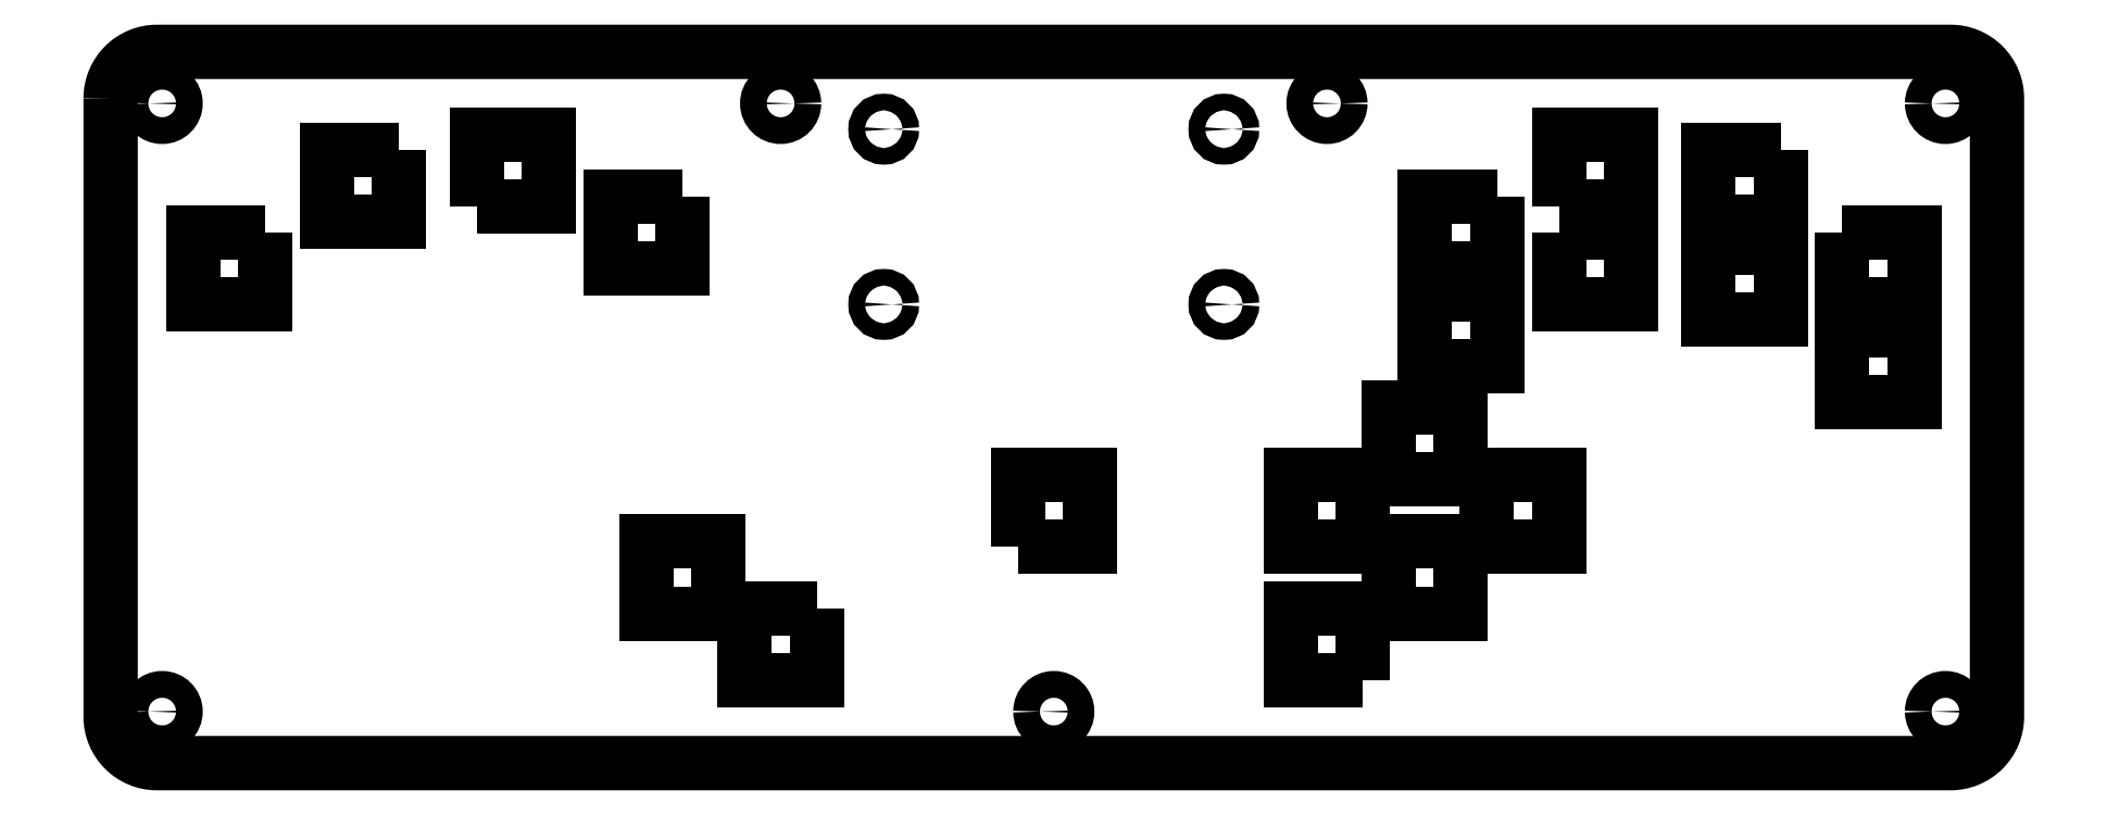
<metadata>
{"format":"dxf","ext":"dxf","renderer":"ezdxf+matplotlib","layout":"modelspace","background":"white","min_lineweight":24,"dpi":150}
</metadata>
<code>
0
SECTION
2
ENTITIES
0
LWPOLYLINE
8
0
90
4
70
1
43
0
10
-72
20
41
10
-72
20
27
10
-86
20
27
10
-86
20
41
0
CIRCLE
8
0
10
173
20
59
30
-4.021e-11
40
2.6
210
-9.423e-12
220
1.225e-16
230
-1
0
LWPOLYLINE
8
0
90
4
70
1
43
0
10
141
20
31
10
127
20
31
10
127
20
17
10
141
20
17
0
LWPOLYLINE
8
0
90
4
70
1
43
0
10
153
20
34
10
167
20
34
10
167
20
20
10
153
20
20
0
LWPOLYLINE
8
0
90
8
70
1
43
0
10
-183
20
60
10
-183
20
-60
42
0.4142
10
-174
20
-69
10
174
20
-69
42
0.4142
10
183
20
-60
10
183
20
60
42
0.4142
10
174
20
69
10
-174
20
69
42
0.4142
0
LWPOLYLINE
8
0
90
4
70
1
43
0
10
141
20
50
10
141
20
36
10
127
20
36
10
127
20
50
0
CIRCLE
8
0
10
-173
20
59
30
1.253e-12
40
2.6
210
-9.423e-12
220
1.225e-16
230
-1
0
LWPOLYLINE
8
0
90
4
70
1
43
0
10
98
20
39
10
98
20
53
10
112
20
53
10
112
20
39
0
CIRCLE
8
0
10
-173
20
-59
30
1.253e-12
40
2.6
210
-9.423e-12
220
1.225e-16
230
-1
0
LWPOLYLINE
8
0
90
4
70
1
43
0
10
-7
20
-27
10
7
20
-27
10
7
20
-13
10
-7
20
-13
0
LWPOLYLINE
8
0
90
4
70
1
43
0
10
-65
20
-40
10
-79
20
-40
10
-79
20
-26
10
-65
20
-26
0
LWPOLYLINE
8
0
90
4
70
1
43
0
10
-112
20
39
10
-98
20
39
10
-98
20
53
10
-112
20
53
0
LWPOLYLINE
8
0
90
4
70
1
43
0
10
-46
20
-39
10
-60
20
-39
10
-60
20
-53
10
-46
20
-53
0
LWPOLYLINE
8
0
90
4
70
1
43
0
10
98
20
34
10
112
20
34
10
112
20
20
10
98
20
20
0
LWPOLYLINE
8
0
90
4
70
1
43
0
10
86
20
41
10
86
20
27
10
72
20
27
10
72
20
41
0
LWPOLYLINE
8
0
90
4
70
1
43
0
10
-127
20
50
10
-127
20
36
10
-141
20
36
10
-141
20
50
0
LWPOLYLINE
8
0
90
4
70
1
43
0
10
72
20
22
10
86
20
22
10
86
20
8
10
72
20
8
0
LWPOLYLINE
8
0
90
4
70
1
43
0
10
60
20
-53
10
46
20
-53
10
46
20
-39
10
60
20
-39
0
CIRCLE
8
0
10
2.129e-10
20
-59
30
-1.948e-11
40
2.6
210
-9.423e-12
220
1.225e-16
230
-1
0
LWPOLYLINE
8
0
90
4
70
1
43
0
10
153
20
15
10
167
20
15
10
167
20
1
10
153
20
1
0
LWPOLYLINE
8
0
90
4
70
1
43
0
10
-153
20
34
10
-153
20
20
10
-167
20
20
10
-167
20
34
0
LWPOLYLINE
8
0
90
4
70
1
43
0
10
65
20
-14
10
65
20
-1.817e-10
10
79
20
-2.274e-10
10
79
20
-14
0
LWPOLYLINE
8
0
90
4
70
1
43
0
10
65
20
-26
10
79
20
-26
10
79
20
-40
10
65
20
-40
0
LWPOLYLINE
8
0
90
4
70
1
43
0
10
60
20
-27
10
46
20
-27
10
46
20
-13
10
60
20
-13
0
LWPOLYLINE
8
0
90
4
70
1
43
0
10
84
20
-27
10
84
20
-13
10
98
20
-13
10
98
20
-27
0
CIRCLE
8
0
10
173
20
-59
30
-4.021e-11
40
2.6
210
-9.423e-12
220
1.225e-16
230
-1
0
CIRCLE
8
0
10
33
20
54
30
0
40
1.6
210
0
220
0
230
1
0
CIRCLE
8
0
10
33
20
20
30
0
40
1.6
210
0
220
0
230
1
0
CIRCLE
8
0
10
-33
20
20
30
0
40
1.6
210
0
220
0
230
1
0
CIRCLE
8
0
10
-33
20
54
30
0
40
1.6
210
0
220
0
230
1
0
CIRCLE
8
0
10
-53
20
59
30
1.67e-09
40
2.6
210
0
220
0
230
1
0
CIRCLE
8
0
10
53
20
59
30
-1.631e-09
40
2.6
210
0
220
0
230
1
0
ENDSEC
0
EOF

</code>
